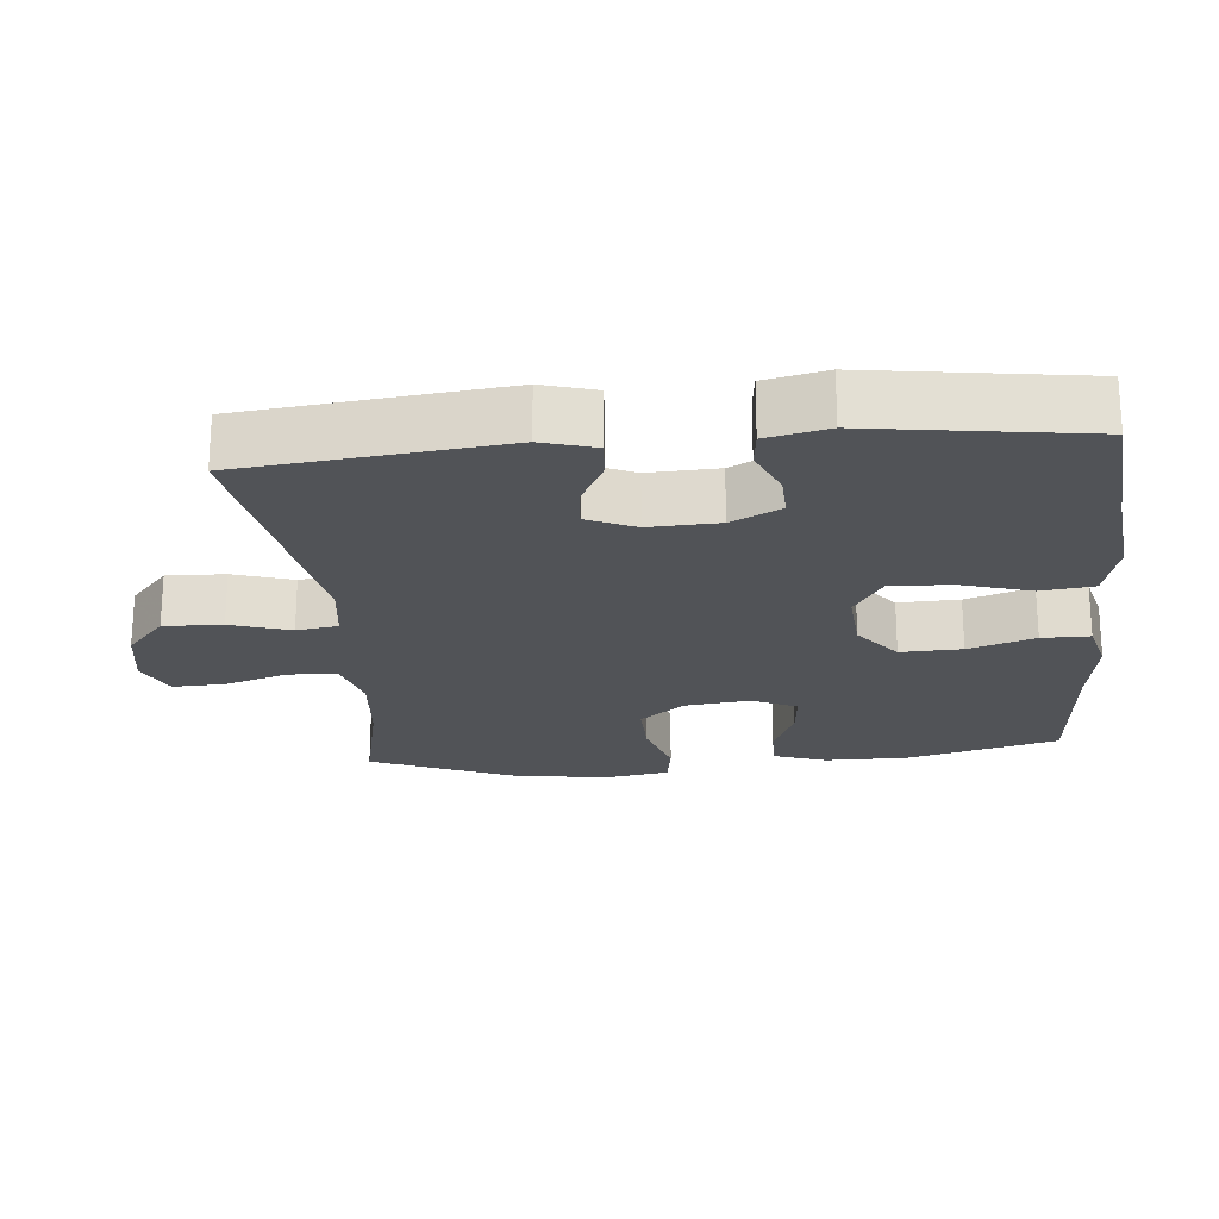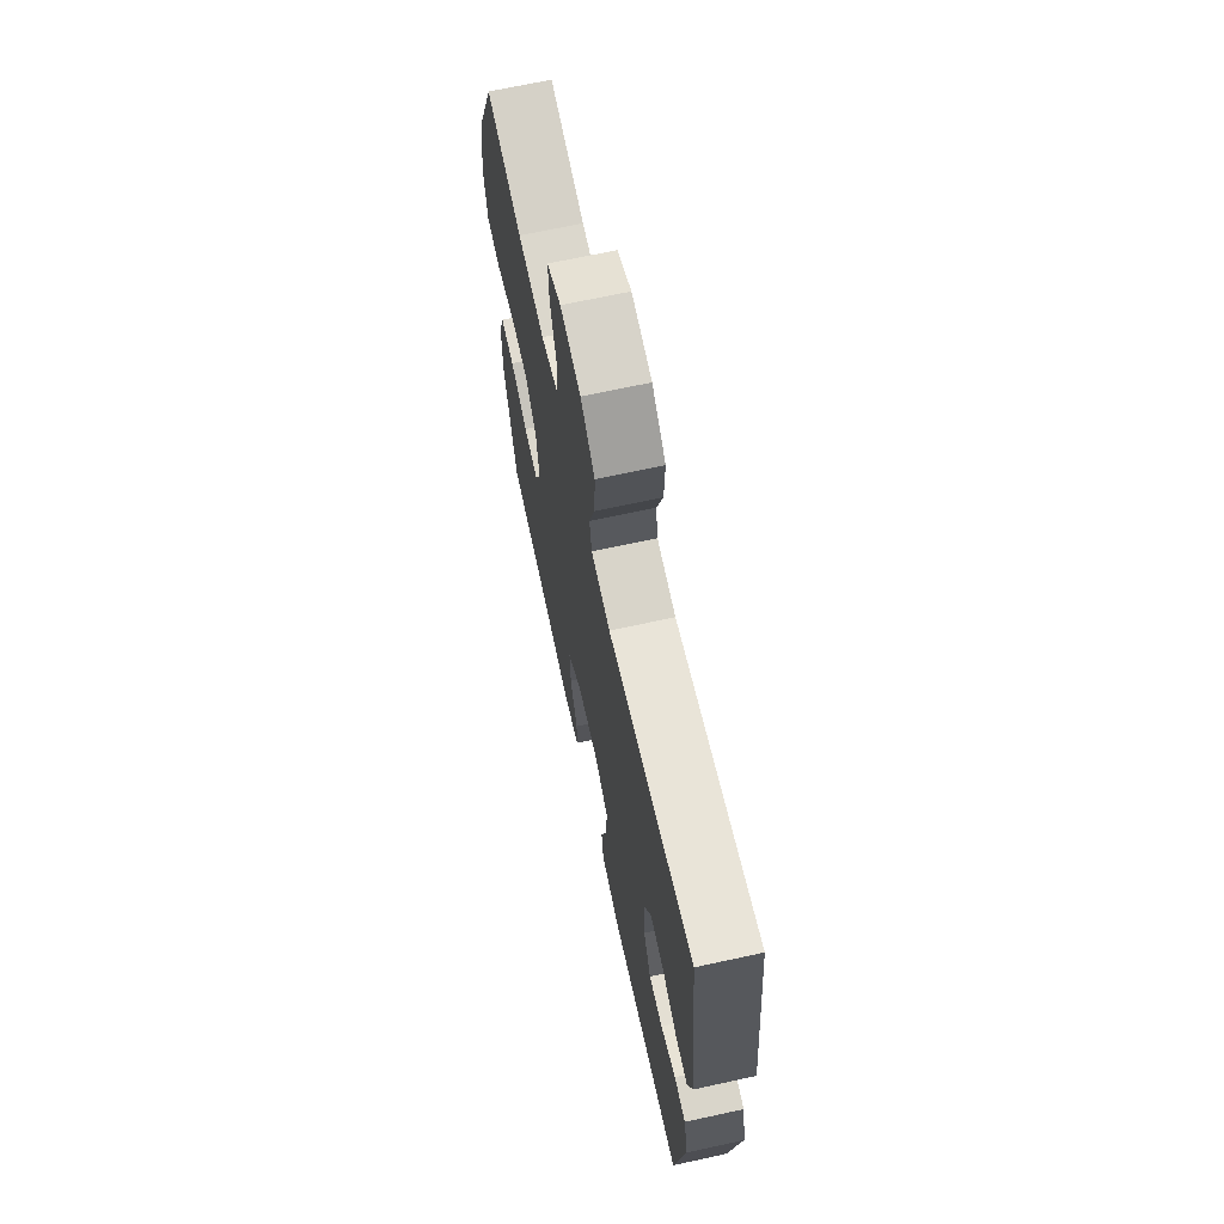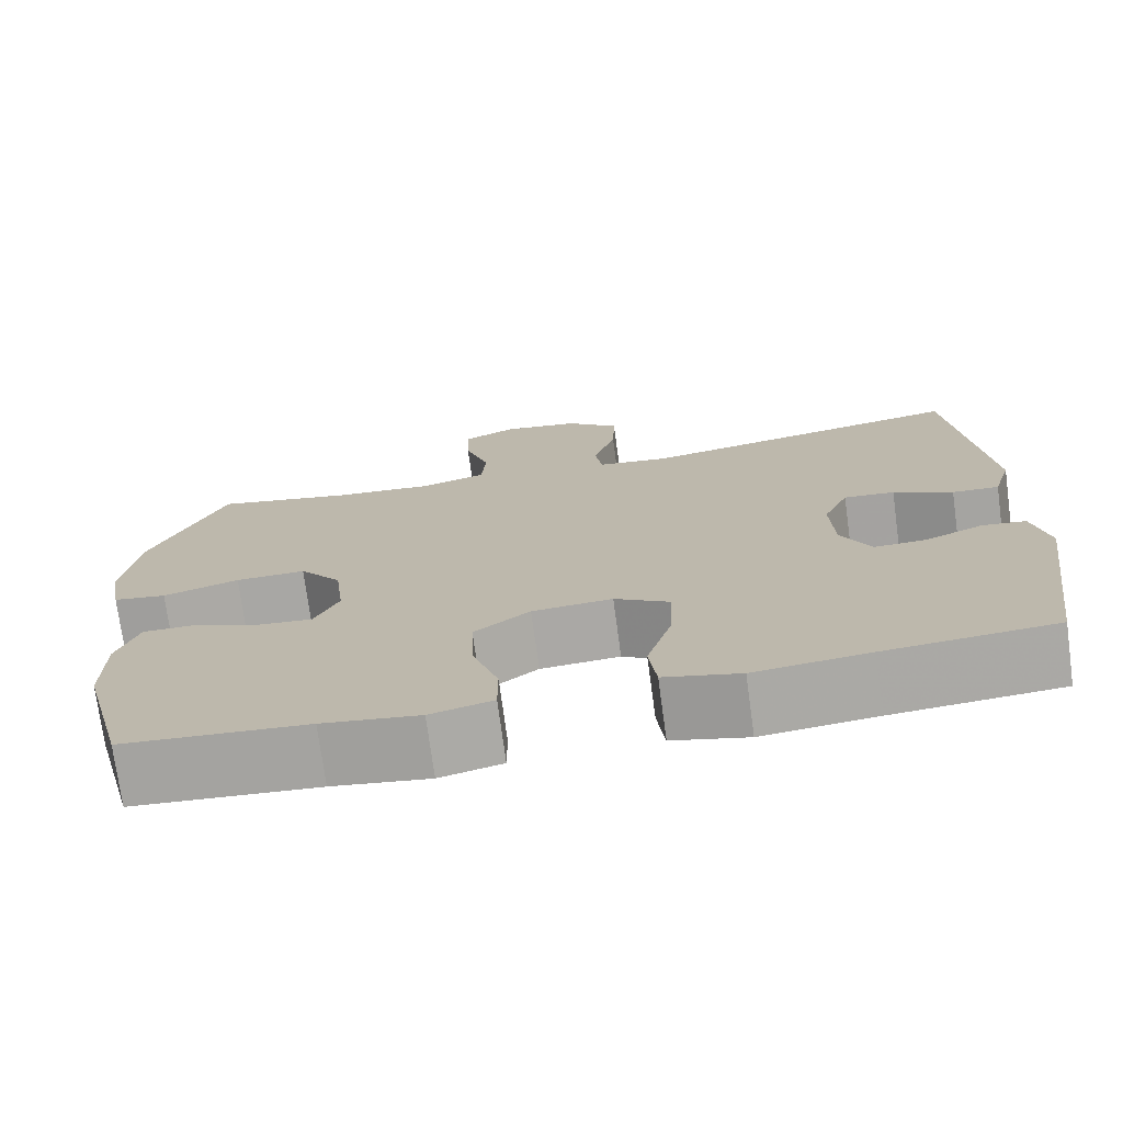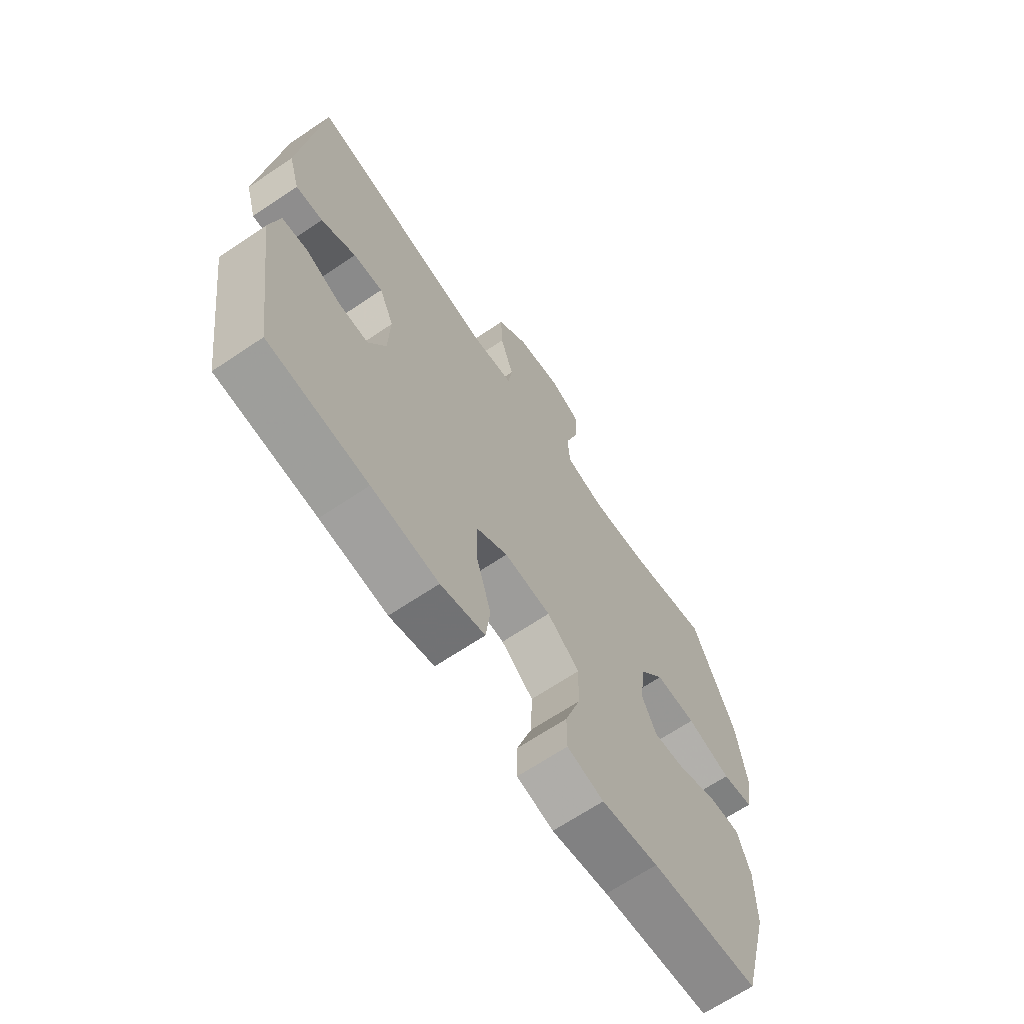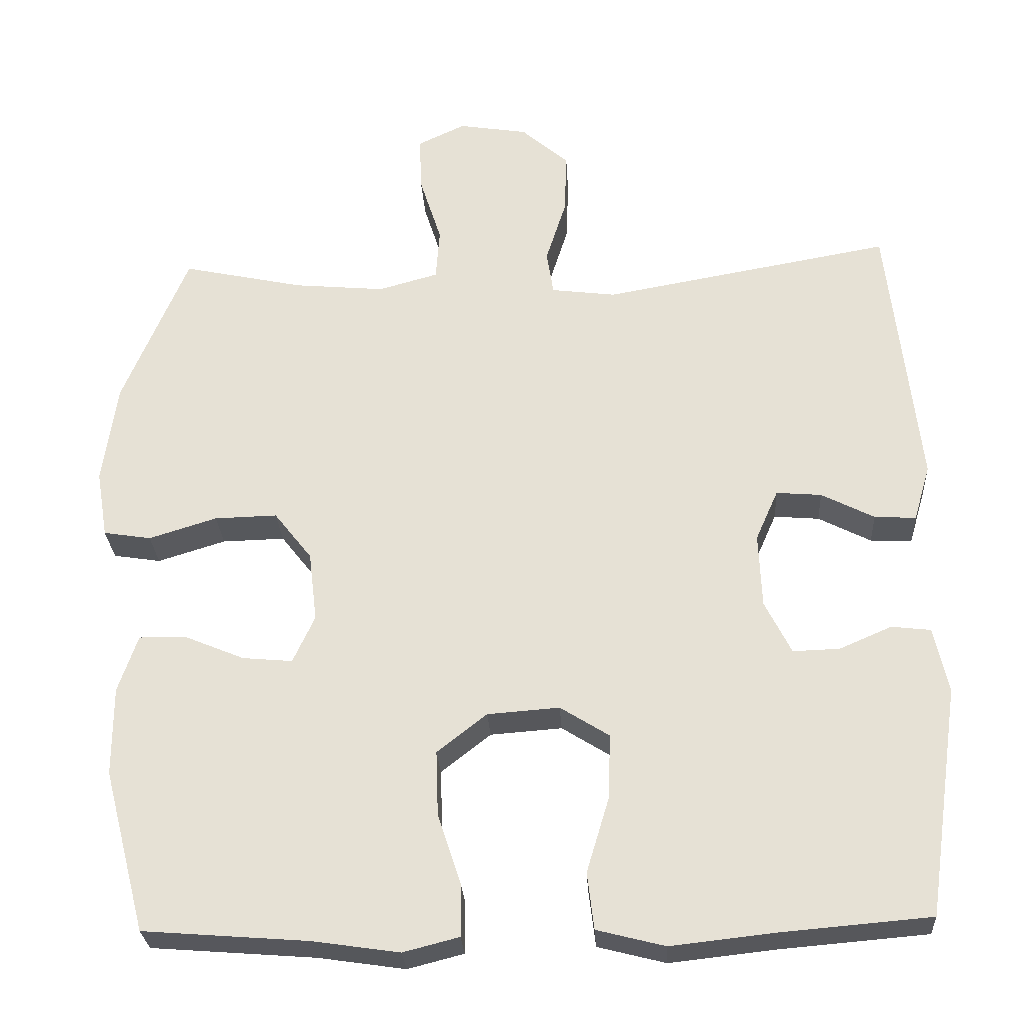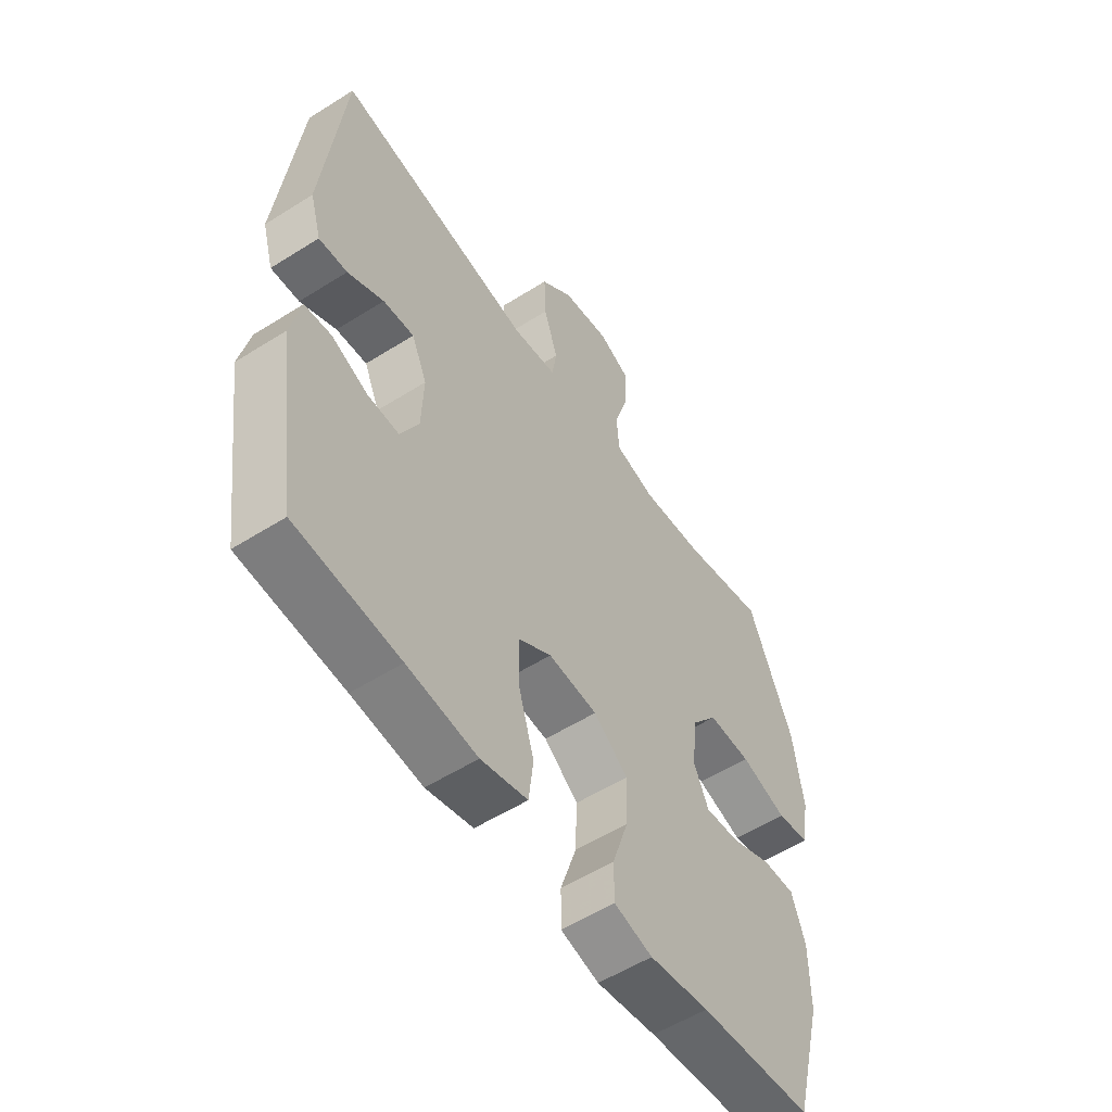
<metadata>
{"format":"obj","ext":"obj","renderer":"f3d","projection":"perspective","resolution":1024,"background":"white","views":[{"elev":-22.2,"azim":95.3,"up":"+Y"},{"elev":68.3,"azim":77.7,"up":"+Z"},{"elev":-74.2,"azim":7.7,"up":"+Z"},{"elev":-67.1,"azim":124.0,"up":"+Z"},{"elev":-27.8,"azim":3.3,"up":"+Z"},{"elev":-55.5,"azim":123.6,"up":"+Z"}]}
</metadata>
<code>
v -0.5 0.07 0.5
v -0.338 0.07 0.465
v -0.218 0.07 0.454
v -0.139 0.07 0.476
v -0.134 0.07 0.545
v -0.163 0.07 0.636
v -0.166 0.07 0.71
v -0.103 0.07 0.74
v -0.011 0.07 0.725
v 0.052 0.07 0.67
v 0.049 0.07 0.587
v 0.022 0.07 0.502
v 0.031 0.07 0.443
v 0.117 0.07 0.432
v 0.5 0.07 0.5
v 0.54 0.07 0.134
v 0.518 0.07 0.059
v 0.463 0.07 0.062
v 0.393 0.07 0.098
v 0.333 0.07 0.103
v 0.303 0.07 0.035
v 0.307 0.07 -0.064
v 0.342 0.07 -0.134
v 0.404 0.07 -0.132
v 0.473 0.07 -0.102
v 0.525 0.07 -0.108
v 0.544 0.07 -0.195
v 0.5 0.07 -0.5
v 0.3 0.07 -0.517
v 0.165 0.07 -0.532
v 0.075 0.07 -0.509
v 0.066 0.07 -0.434
v 0.096 0.07 -0.334
v 0.099 0.07 -0.248
v 0.034 0.07 -0.207
v -0.061 0.07 -0.214
v -0.127 0.07 -0.266
v -0.124 0.07 -0.353
v -0.093 0.07 -0.447
v -0.093 0.07 -0.515
v -0.167 0.07 -0.534
v -0.282 0.07 -0.517
v -0.5 0.07 -0.5
v -0.556 0.07 -0.285
v -0.556 0.07 -0.167
v -0.53 0.07 -0.091
v -0.467 0.07 -0.092
v -0.388 0.07 -0.125
v -0.322 0.07 -0.131
v -0.293 0.07 -0.068
v -0.304 0.07 0.025
v -0.354 0.07 0.089
v -0.437 0.07 0.087
v -0.527 0.07 0.059
v -0.59 0.07 0.069
v -0.605 0.07 0.159
v -0.586 0.07 0.293
v -0.5 0 0.5
v -0.338 0 0.465
v -0.218 0 0.454
v -0.139 0 0.476
v -0.134 0 0.545
v -0.163 0 0.636
v -0.166 0 0.71
v -0.103 0 0.74
v -0.011 0 0.725
v 0.052 0 0.67
v 0.049 0 0.587
v 0.022 0 0.502
v 0.031 0 0.443
v 0.117 0 0.432
v 0.5 0 0.5
v 0.54 0 0.134
v 0.518 0 0.059
v 0.463 0 0.062
v 0.393 0 0.098
v 0.333 0 0.103
v 0.303 0 0.035
v 0.307 0 -0.064
v 0.342 0 -0.134
v 0.404 0 -0.132
v 0.473 0 -0.102
v 0.525 0 -0.108
v 0.544 0 -0.195
v 0.5 0 -0.5
v 0.3 0 -0.517
v 0.165 0 -0.532
v 0.075 0 -0.509
v 0.066 0 -0.434
v 0.096 0 -0.334
v 0.099 0 -0.248
v 0.034 0 -0.207
v -0.061 0 -0.214
v -0.127 0 -0.266
v -0.124 0 -0.353
v -0.093 0 -0.447
v -0.093 0 -0.515
v -0.167 0 -0.534
v -0.282 0 -0.517
v -0.5 0 -0.5
v -0.556 0 -0.285
v -0.556 0 -0.167
v -0.53 0 -0.091
v -0.467 0 -0.092
v -0.388 0 -0.125
v -0.322 0 -0.131
v -0.293 0 -0.068
v -0.304 0 0.025
v -0.354 0 0.089
v -0.437 0 0.087
v -0.527 0 0.059
v -0.59 0 0.069
v -0.605 0 0.159
v -0.586 0 0.293
f 57 1 2
f 56 57 2
f 55 56 2
f 54 55 2
f 53 54 2
f 52 53 2 3
f 51 52 3 4
f 50 51 4
f 46 47 48
f 45 46 48
f 44 45 48
f 43 44 48
f 42 43 48
f 42 48 49
f 41 42 49
f 40 41 49
f 39 40 49
f 38 39 49
f 37 38 49 50
f 31 32 33
f 30 31 33
f 29 30 33
f 28 29 33
f 27 28 33
f 26 27 33
f 25 26 33
f 24 25 33
f 23 24 33 34
f 22 23 34 35
f 17 18 19
f 16 17 19
f 15 16 19
f 14 15 19
f 13 14 19 20
f 10 11 12
f 9 10 12
f 8 9 12
f 7 8 12
f 6 7 12
f 5 6 12
f 4 5 12 13
f 4 13 20
f 50 4 20
f 37 50 20
f 36 37 20
f 35 36 20 21
f 21 22 35
f 59 58 114
f 59 114 113
f 59 113 112
f 59 112 111
f 59 111 110
f 60 59 110 109
f 61 60 109 108
f 61 108 107
f 105 104 103
f 105 103 102
f 105 102 101
f 105 101 100
f 105 100 99
f 106 105 99
f 106 99 98
f 106 98 97
f 106 97 96
f 106 96 95
f 107 106 95 94
f 90 89 88
f 90 88 87
f 90 87 86
f 90 86 85
f 90 85 84
f 90 84 83
f 90 83 82
f 90 82 81
f 91 90 81 80
f 92 91 80 79
f 76 75 74
f 76 74 73
f 76 73 72
f 76 72 71
f 77 76 71 70
f 69 68 67
f 69 67 66
f 69 66 65
f 69 65 64
f 69 64 63
f 69 63 62
f 70 69 62 61
f 77 70 61
f 77 61 107
f 77 107 94
f 77 94 93
f 78 77 93 92
f 92 79 78
f 1 58 59 2
f 2 59 60 3
f 3 60 61 4
f 4 61 62 5
f 5 62 63 6
f 6 63 64 7
f 7 64 65 8
f 8 65 66 9
f 9 66 67 10
f 10 67 68 11
f 11 68 69 12
f 12 69 70 13
f 13 70 71 14
f 14 71 72 15
f 15 72 73 16
f 16 73 74 17
f 17 74 75 18
f 18 75 76 19
f 19 76 77 20
f 20 77 78 21
f 21 78 79 22
f 22 79 80 23
f 23 80 81 24
f 24 81 82 25
f 25 82 83 26
f 26 83 84 27
f 27 84 85 28
f 28 85 86 29
f 29 86 87 30
f 30 87 88 31
f 31 88 89 32
f 32 89 90 33
f 33 90 91 34
f 34 91 92 35
f 35 92 93 36
f 36 93 94 37
f 37 94 95 38
f 38 95 96 39
f 39 96 97 40
f 40 97 98 41
f 41 98 99 42
f 42 99 100 43
f 43 100 101 44
f 44 101 102 45
f 45 102 103 46
f 46 103 104 47
f 47 104 105 48
f 48 105 106 49
f 49 106 107 50
f 50 107 108 51
f 51 108 109 52
f 52 109 110 53
f 53 110 111 54
f 54 111 112 55
f 55 112 113 56
f 56 113 114 57
f 57 114 58 1

</code>
